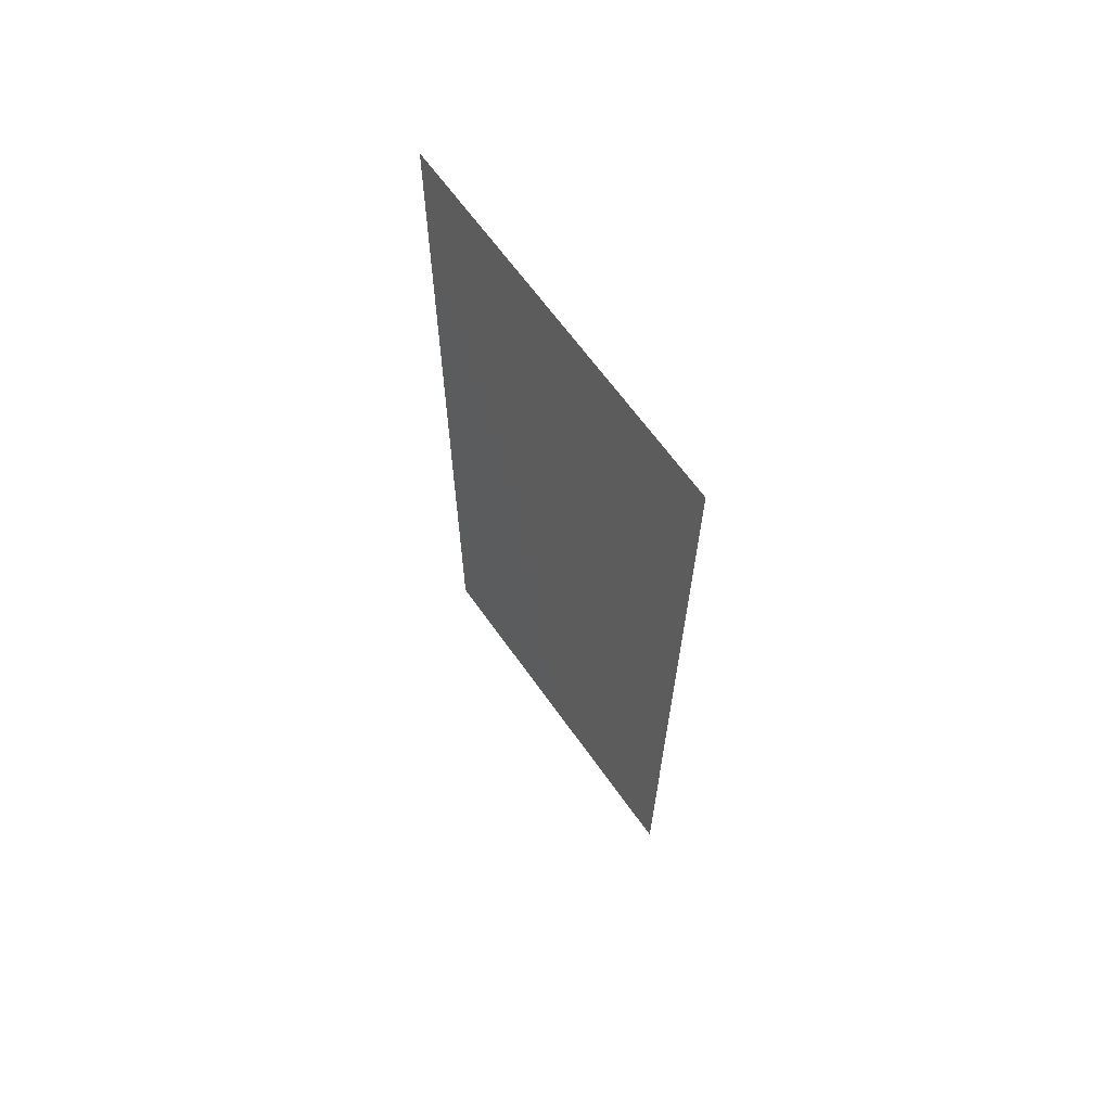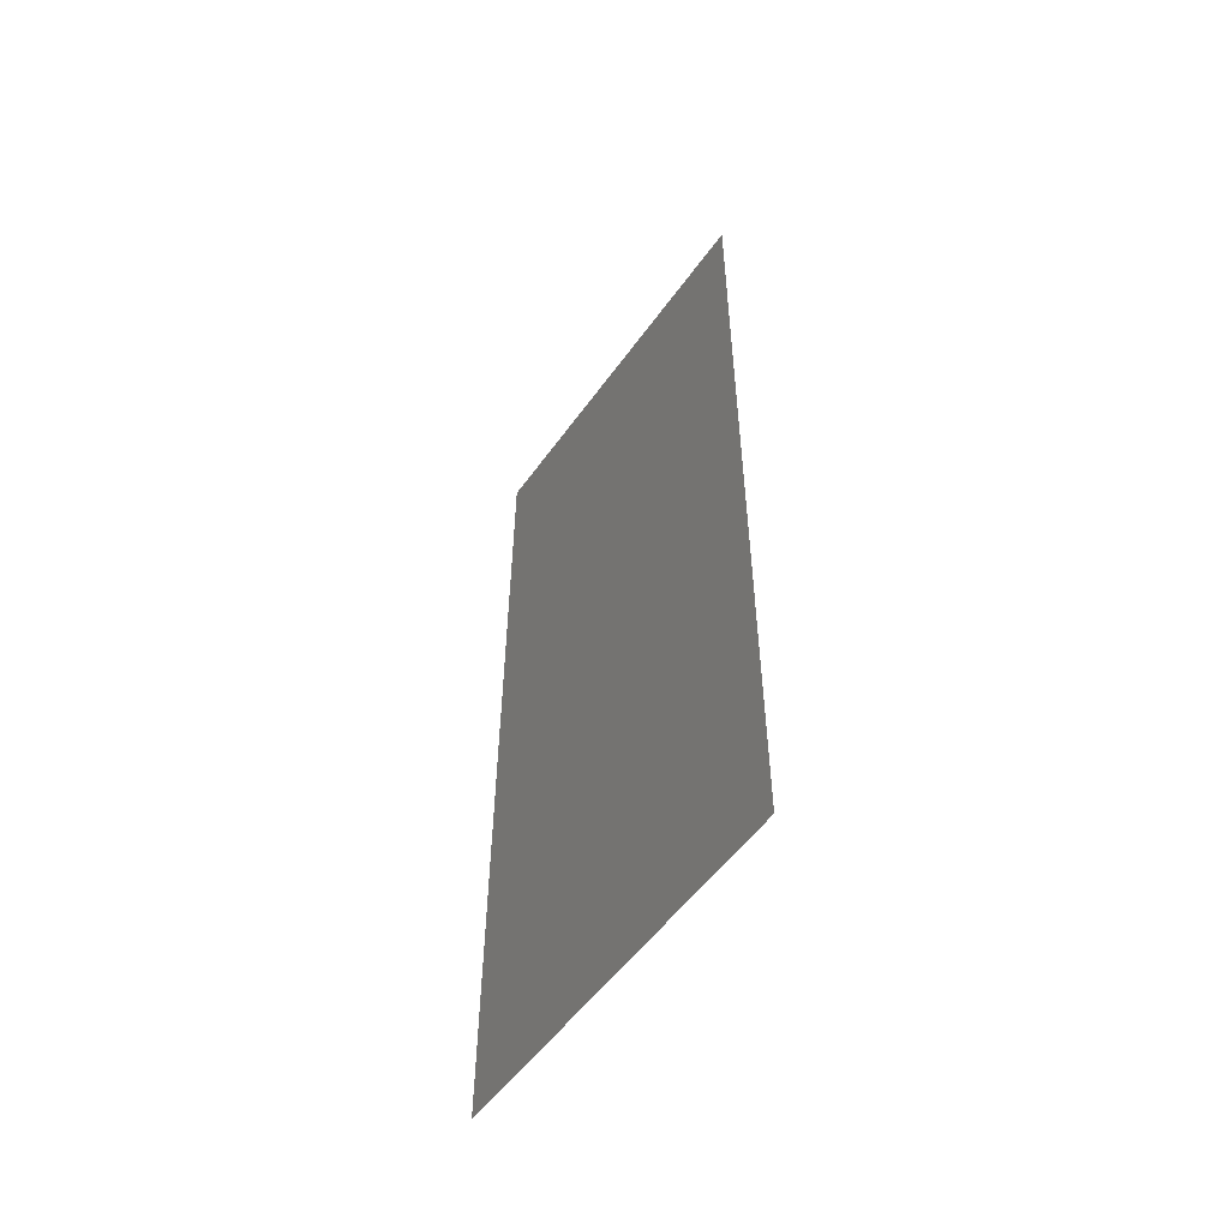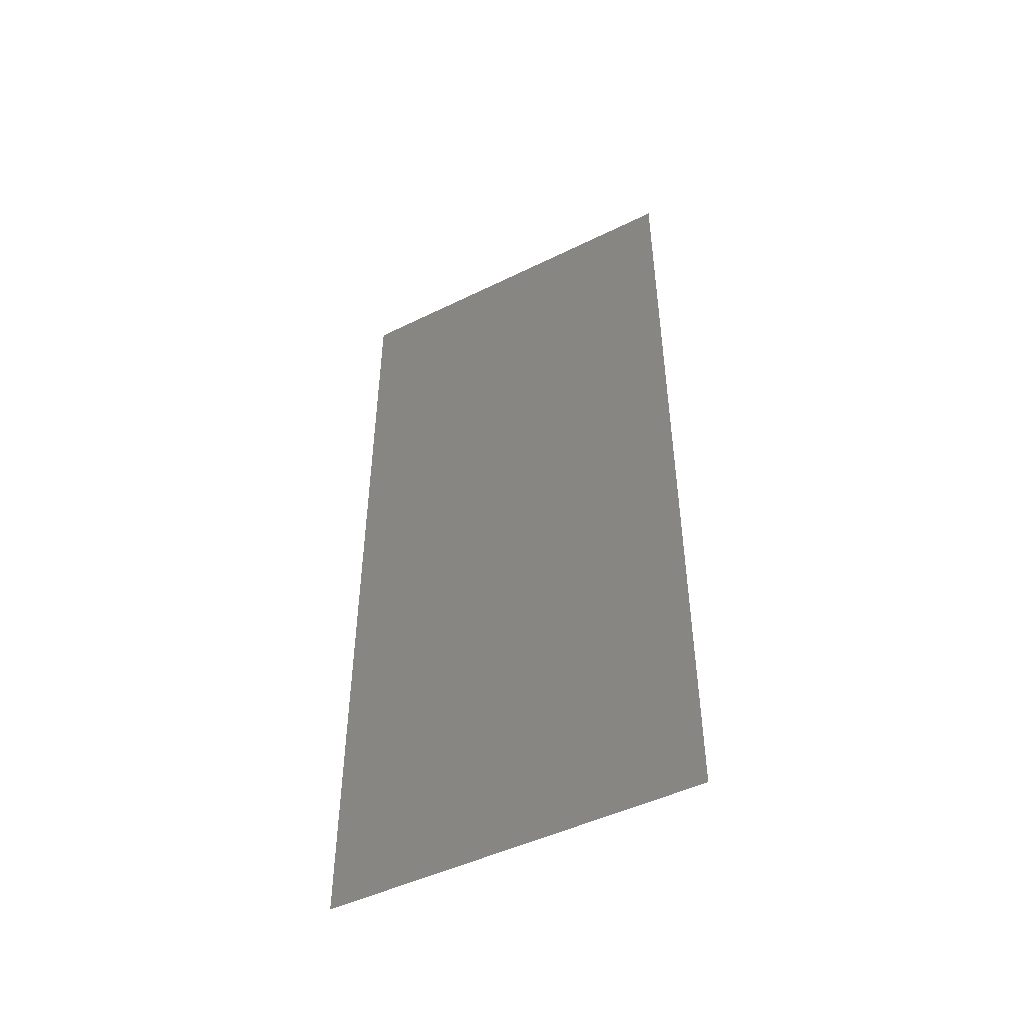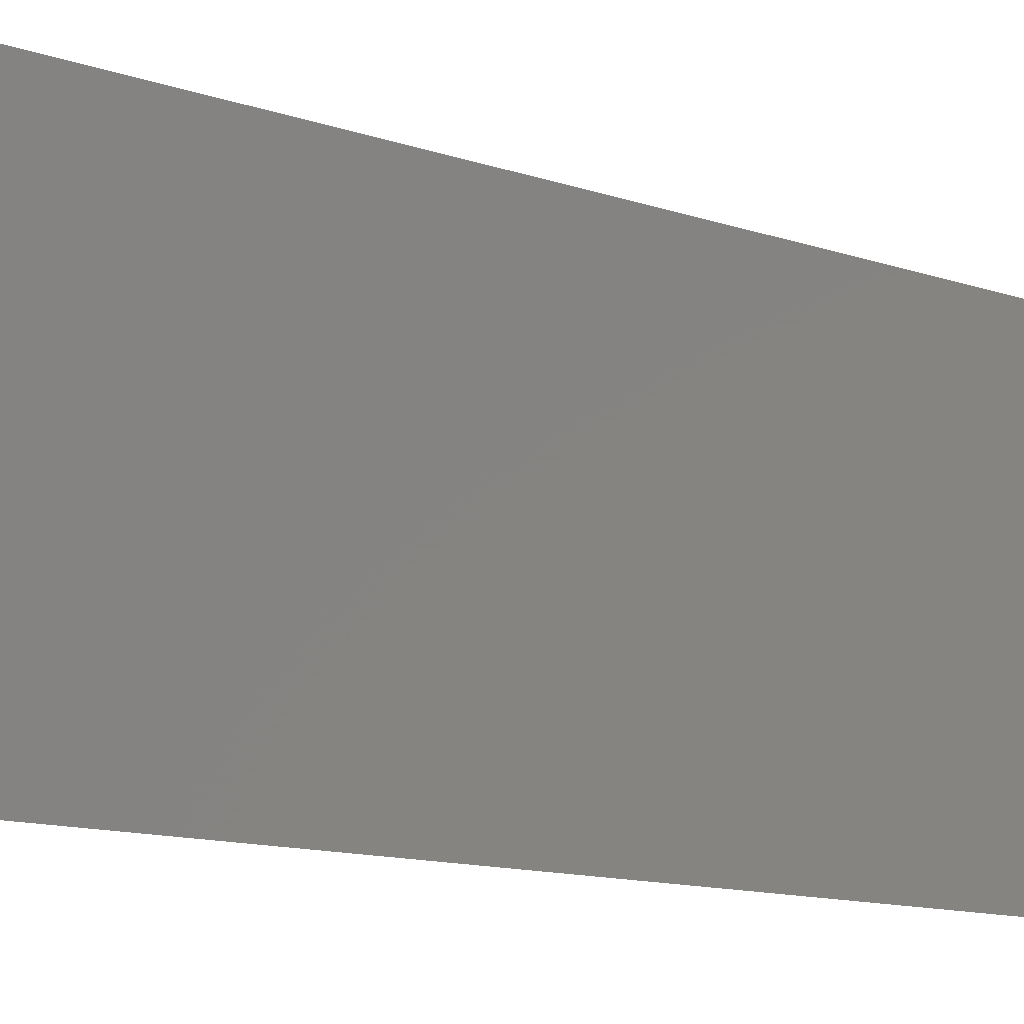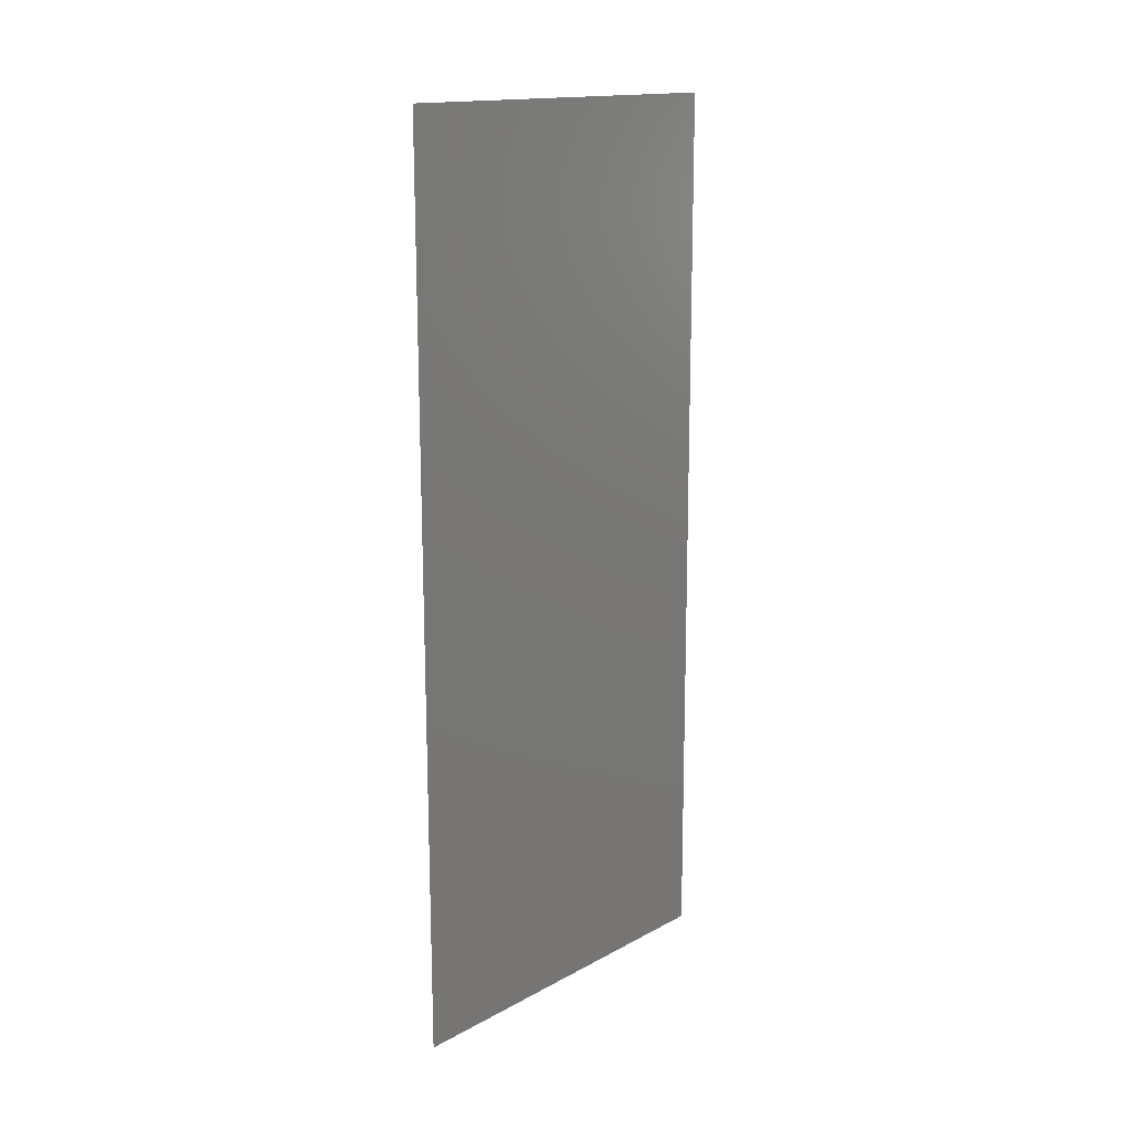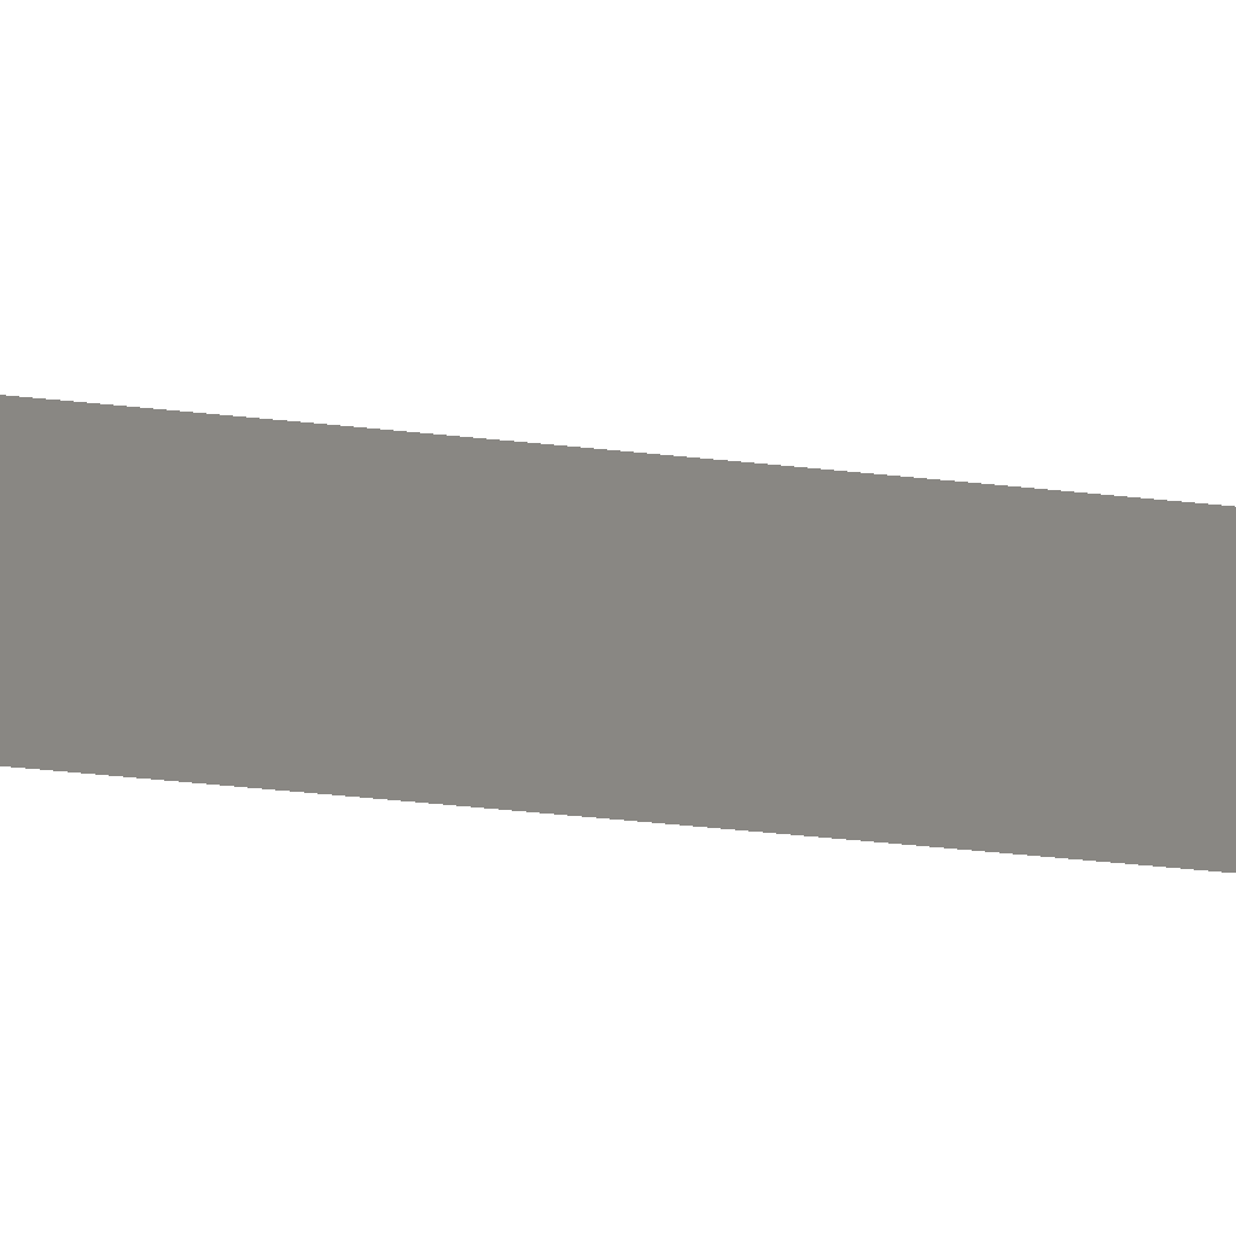
<metadata>
{"format":"stl","ext":"stl","renderer":"f3d","projection":"perspective","resolution":1024,"background":"white","views":[{"elev":65.4,"azim":144.6,"up":"+Y"},{"elev":-53.7,"azim":145.2,"up":"+Y"},{"elev":-47.6,"azim":119.0,"up":"+Y"},{"elev":-12.7,"azim":51.8,"up":"+Z"},{"elev":15.7,"azim":41.9,"up":"+Y"},{"elev":-64.9,"azim":-95.5,"up":"+Z"}]}
</metadata>
<code>
# stl→obj: 18 verts, 22 faces
v 0.007921 0.0463 0.02
v 0.007936 0.03762 0.01165
v 0.007921 0.0463 0.01
v 0.008 0 0
v 0.007985 0.008682 0.00835
v 0.008 0 0.01
v 0.007941 0.03473 0.02
v 0.00798 0.01158 0
v 0.00796 0.02315 0.02
v 0.007951 0.02854 0.01023
v 0.00798 0.01158 0.02
v 0.007969 0.01785 0.009725
v 0.007941 0.03473 0
v 0.00796 0.02315 0
v 0.007991 0.005448 0.015
v 0.00793 0.04085 0.005
v 0.008 0 0.02
v 0.007921 0.0463 0
f 1 2 3
f 4 5 6
f 7 2 1
f 8 5 4
f 9 10 7
f 11 12 9
f 12 10 9
f 13 10 14
f 14 12 8
f 14 10 12
f 11 5 12
f 13 2 10
f 11 15 5
f 13 16 2
f 17 15 11
f 18 16 13
f 10 2 7
f 12 5 8
f 6 15 17
f 3 16 18
f 2 16 3
f 5 15 6

</code>
